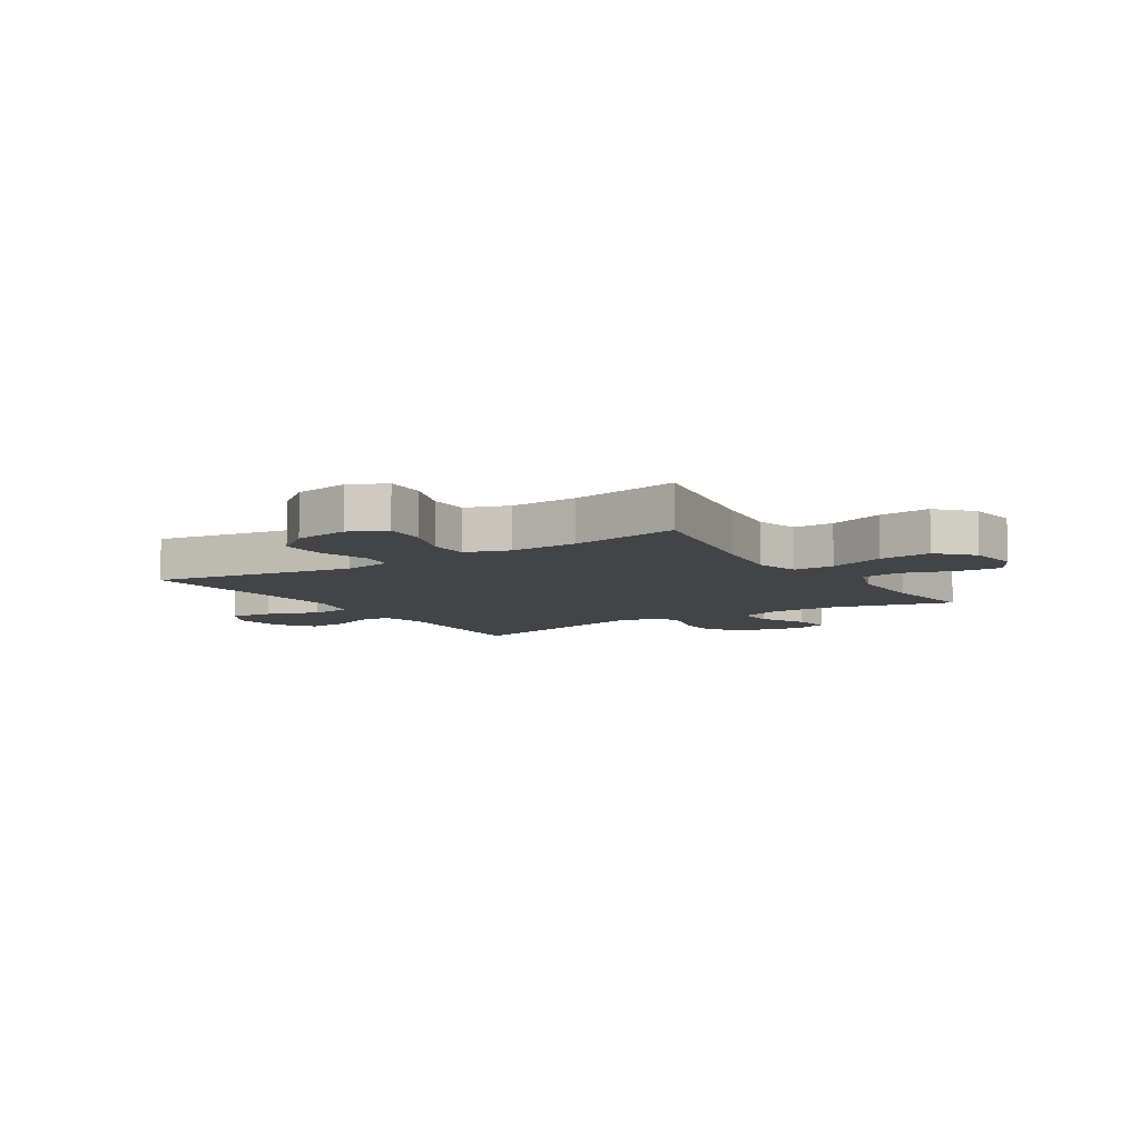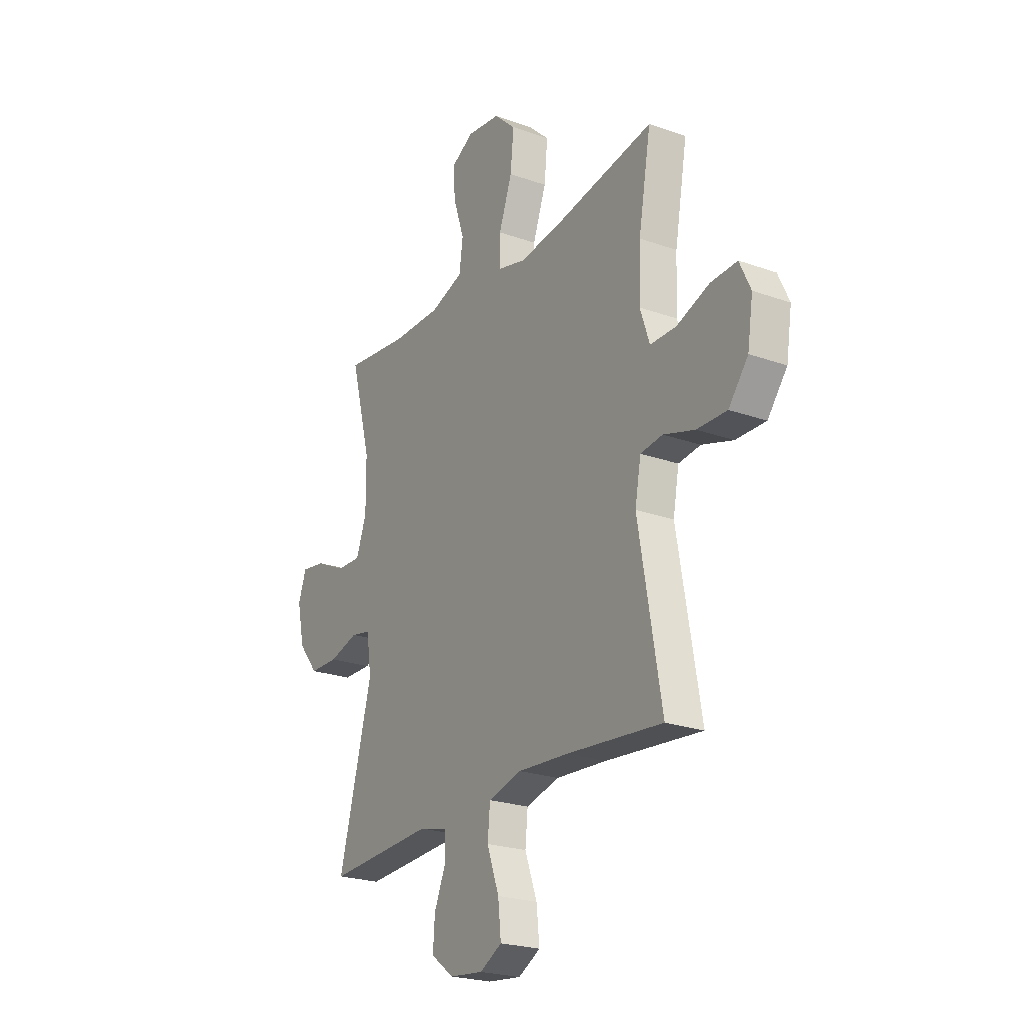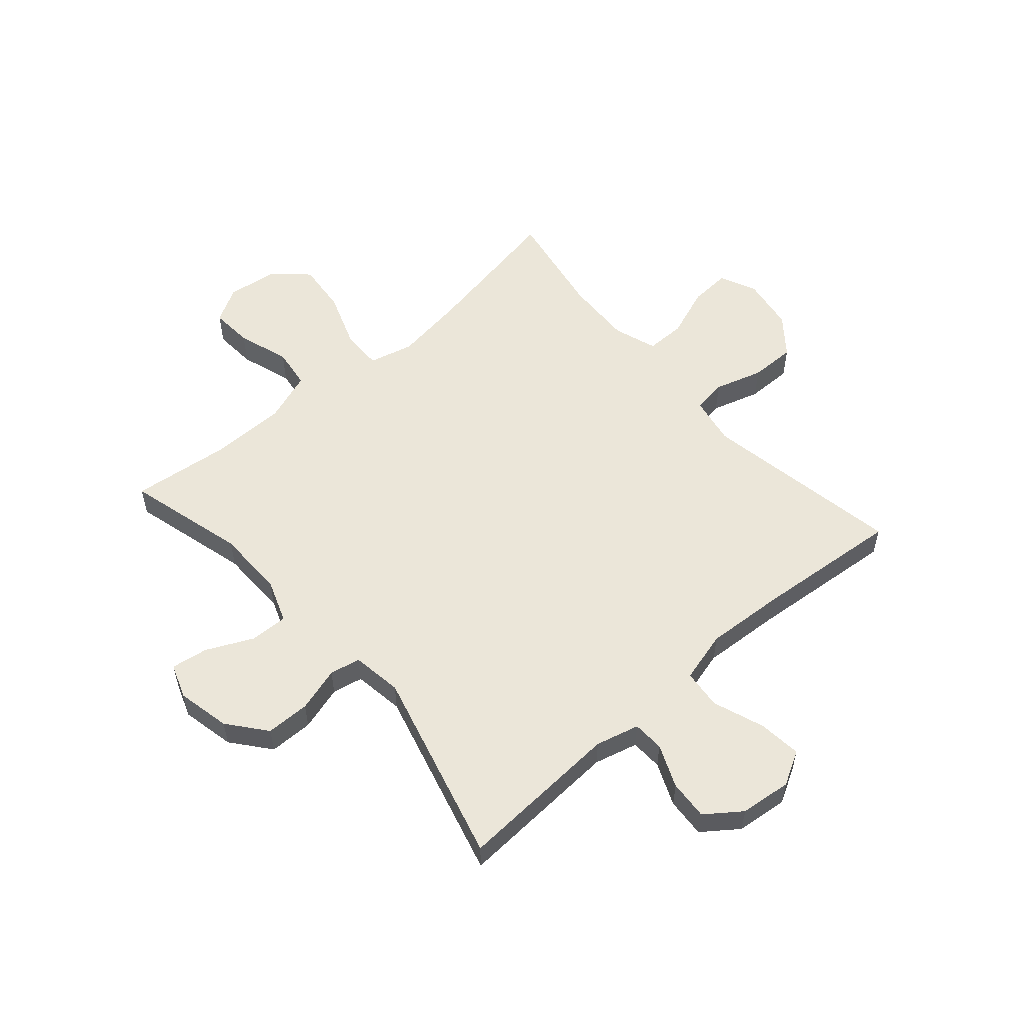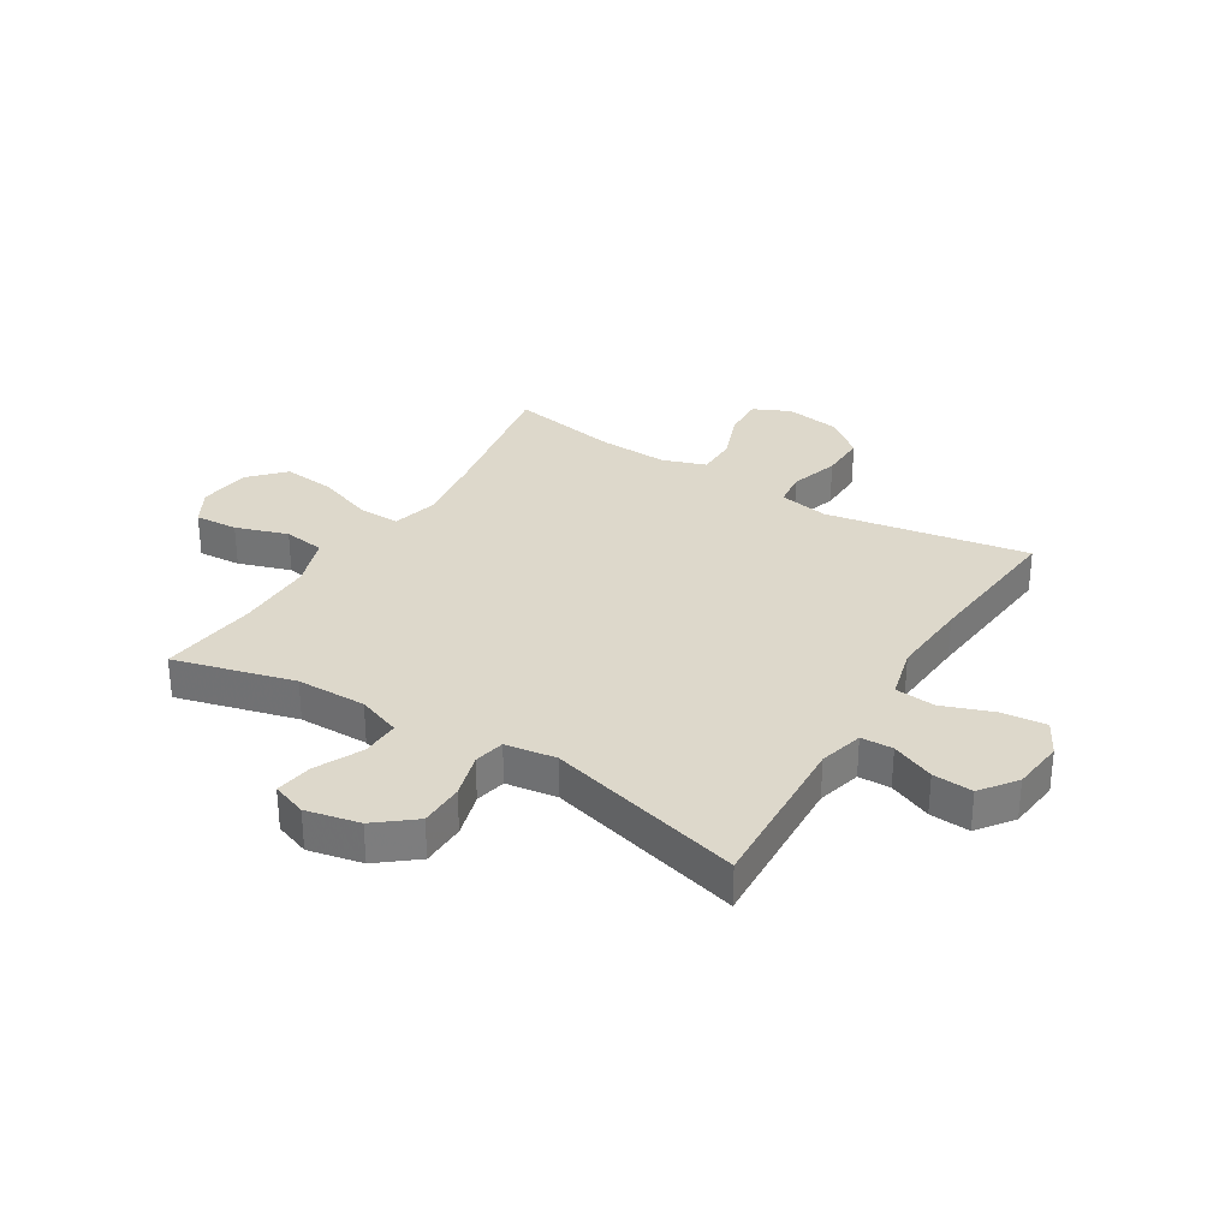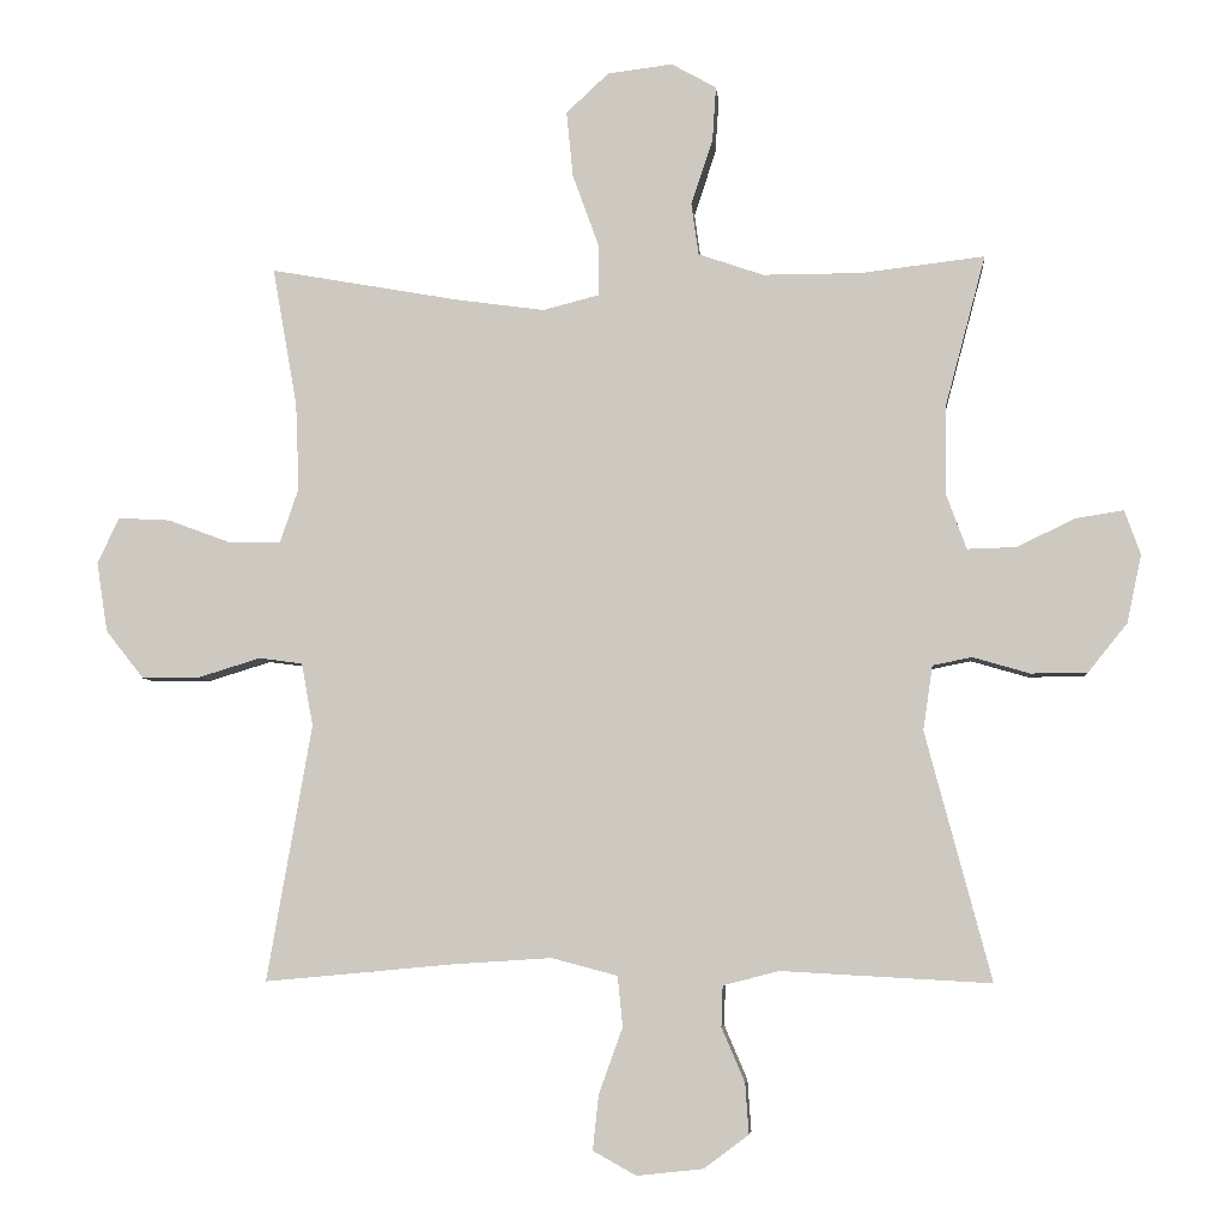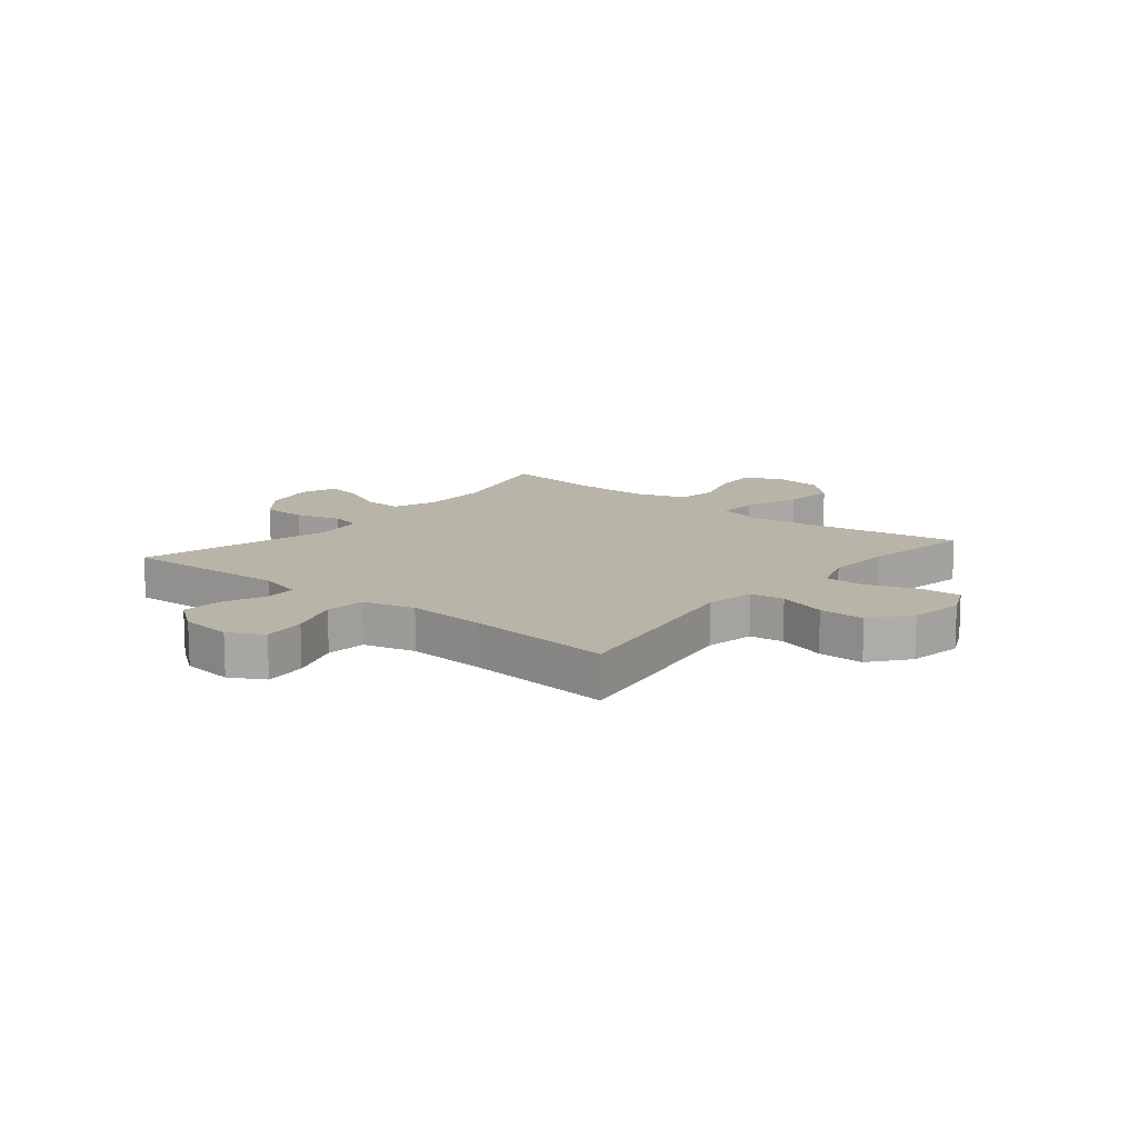
<metadata>
{"format":"obj","ext":"obj","renderer":"f3d","projection":"perspective","resolution":1024,"background":"white","views":[{"elev":-8.0,"azim":-57.3,"up":"+Y"},{"elev":-23.2,"azim":-121.2,"up":"+Z"},{"elev":55.6,"azim":138.8,"up":"+Y"},{"elev":31.4,"azim":121.7,"up":"+Y"},{"elev":-5.5,"azim":5.3,"up":"+Z"},{"elev":13.0,"azim":-140.6,"up":"+Y"}]}
</metadata>
<code>
v -0.5 0.07 -0.5
v -0.438 0.07 -0.146
v -0.454 0.07 -0.059
v -0.514 0.07 -0.051
v -0.599 0.07 -0.077
v -0.68 0.07 -0.078
v -0.733 0.07 -0.011
v -0.748 0.07 0.085
v -0.718 0.07 0.149
v -0.646 0.07 0.145
v -0.557 0.07 0.112
v -0.487 0.07 0.112
v -0.461 0.07 0.188
v -0.466 0.07 0.308
v -0.5 0.07 0.5
v -0.238 0.07 0.453
v -0.115 0.07 0.436
v -0.037 0.07 0.456
v -0.038 0.07 0.528
v -0.074 0.07 0.627
v -0.083 0.07 0.718
v -0.024 0.07 0.773
v 0.066 0.07 0.784
v 0.128 0.07 0.749
v 0.123 0.07 0.674
v 0.093 0.07 0.583
v 0.103 0.07 0.511
v 0.193 0.07 0.48
v 0.329 0.07 0.48
v 0.5 0.07 0.5
v 0.444 0.07 0.29
v 0.443 0.07 0.168
v 0.471 0.07 0.092
v 0.538 0.07 0.094
v 0.62 0.07 0.133
v 0.685 0.07 0.143
v 0.707 0.07 0.082
v 0.687 0.07 -0.012
v 0.633 0.07 -0.079
v 0.555 0.07 -0.08
v 0.476 0.07 -0.057
v 0.422 0.07 -0.068
v 0.409 0.07 -0.157
v 0.5 0.07 -0.5
v 0.21 0.07 -0.484
v 0.133 0.07 -0.504
v 0.131 0.07 -0.56
v 0.163 0.07 -0.635
v 0.168 0.07 -0.705
v 0.106 0.07 -0.751
v 0.015 0.07 -0.761
v -0.045 0.07 -0.728
v -0.037 0.07 -0.652
v -0.004 0.07 -0.561
v -0.011 0.07 -0.491
v -0.102 0.07 -0.467
v -0.24 0.07 -0.476
v -0.5 0 -0.5
v -0.438 0 -0.146
v -0.454 0 -0.059
v -0.514 0 -0.051
v -0.599 0 -0.077
v -0.68 0 -0.078
v -0.733 0 -0.011
v -0.748 0 0.085
v -0.718 0 0.149
v -0.646 0 0.145
v -0.557 0 0.112
v -0.487 0 0.112
v -0.461 0 0.188
v -0.466 0 0.308
v -0.5 0 0.5
v -0.238 0 0.453
v -0.115 0 0.436
v -0.037 0 0.456
v -0.038 0 0.528
v -0.074 0 0.627
v -0.083 0 0.718
v -0.024 0 0.773
v 0.066 0 0.784
v 0.128 0 0.749
v 0.123 0 0.674
v 0.093 0 0.583
v 0.103 0 0.511
v 0.193 0 0.48
v 0.329 0 0.48
v 0.5 0 0.5
v 0.444 0 0.29
v 0.443 0 0.168
v 0.471 0 0.092
v 0.538 0 0.094
v 0.62 0 0.133
v 0.685 0 0.143
v 0.707 0 0.082
v 0.687 0 -0.012
v 0.633 0 -0.079
v 0.555 0 -0.08
v 0.476 0 -0.057
v 0.422 0 -0.068
v 0.409 0 -0.157
v 0.5 0 -0.5
v 0.21 0 -0.484
v 0.133 0 -0.504
v 0.131 0 -0.56
v 0.163 0 -0.635
v 0.168 0 -0.705
v 0.106 0 -0.751
v 0.015 0 -0.761
v -0.045 0 -0.728
v -0.037 0 -0.652
v -0.004 0 -0.561
v -0.011 0 -0.491
v -0.102 0 -0.467
v -0.24 0 -0.476
f 51 52 53 54
f 49 50 51 54
f 47 48 49 54
f 46 47 54 55
f 45 46 55 56
f 43 44 45
f 42 43 45 56
f 38 39 40 41
f 38 41 42
f 37 38 42
f 34 35 36 37
f 33 34 37 42
f 32 33 42 56
f 29 30 31
f 28 29 31 32
f 27 28 32 56
f 23 24 25 26
f 21 22 23 26
f 19 20 21 26
f 18 19 26 27
f 14 15 16
f 13 14 16 17
f 12 13 17 18
f 8 9 10 11
f 8 11 12
f 7 8 12
f 4 5 6 7
f 3 4 7 12
f 57 1 2
f 57 2 3
f 18 27 56 57
f 3 12 18 57
f 111 110 109 108
f 111 108 107 106
f 111 106 105 104
f 112 111 104 103
f 113 112 103 102
f 102 101 100
f 113 102 100 99
f 98 97 96 95
f 99 98 95
f 99 95 94
f 94 93 92 91
f 99 94 91 90
f 113 99 90 89
f 88 87 86
f 89 88 86 85
f 113 89 85 84
f 83 82 81 80
f 83 80 79 78
f 83 78 77 76
f 84 83 76 75
f 73 72 71
f 74 73 71 70
f 75 74 70 69
f 68 67 66 65
f 69 68 65
f 69 65 64
f 64 63 62 61
f 69 64 61 60
f 59 58 114
f 60 59 114
f 114 113 84 75
f 114 75 69 60
f 1 58 59 2
f 2 59 60 3
f 3 60 61 4
f 4 61 62 5
f 5 62 63 6
f 6 63 64 7
f 7 64 65 8
f 8 65 66 9
f 9 66 67 10
f 10 67 68 11
f 11 68 69 12
f 12 69 70 13
f 13 70 71 14
f 14 71 72 15
f 15 72 73 16
f 16 73 74 17
f 17 74 75 18
f 18 75 76 19
f 19 76 77 20
f 20 77 78 21
f 21 78 79 22
f 22 79 80 23
f 23 80 81 24
f 24 81 82 25
f 25 82 83 26
f 26 83 84 27
f 27 84 85 28
f 28 85 86 29
f 29 86 87 30
f 30 87 88 31
f 31 88 89 32
f 32 89 90 33
f 33 90 91 34
f 34 91 92 35
f 35 92 93 36
f 36 93 94 37
f 37 94 95 38
f 38 95 96 39
f 39 96 97 40
f 40 97 98 41
f 41 98 99 42
f 42 99 100 43
f 43 100 101 44
f 44 101 102 45
f 45 102 103 46
f 46 103 104 47
f 47 104 105 48
f 48 105 106 49
f 49 106 107 50
f 50 107 108 51
f 51 108 109 52
f 52 109 110 53
f 53 110 111 54
f 54 111 112 55
f 55 112 113 56
f 56 113 114 57
f 57 114 58 1

</code>
